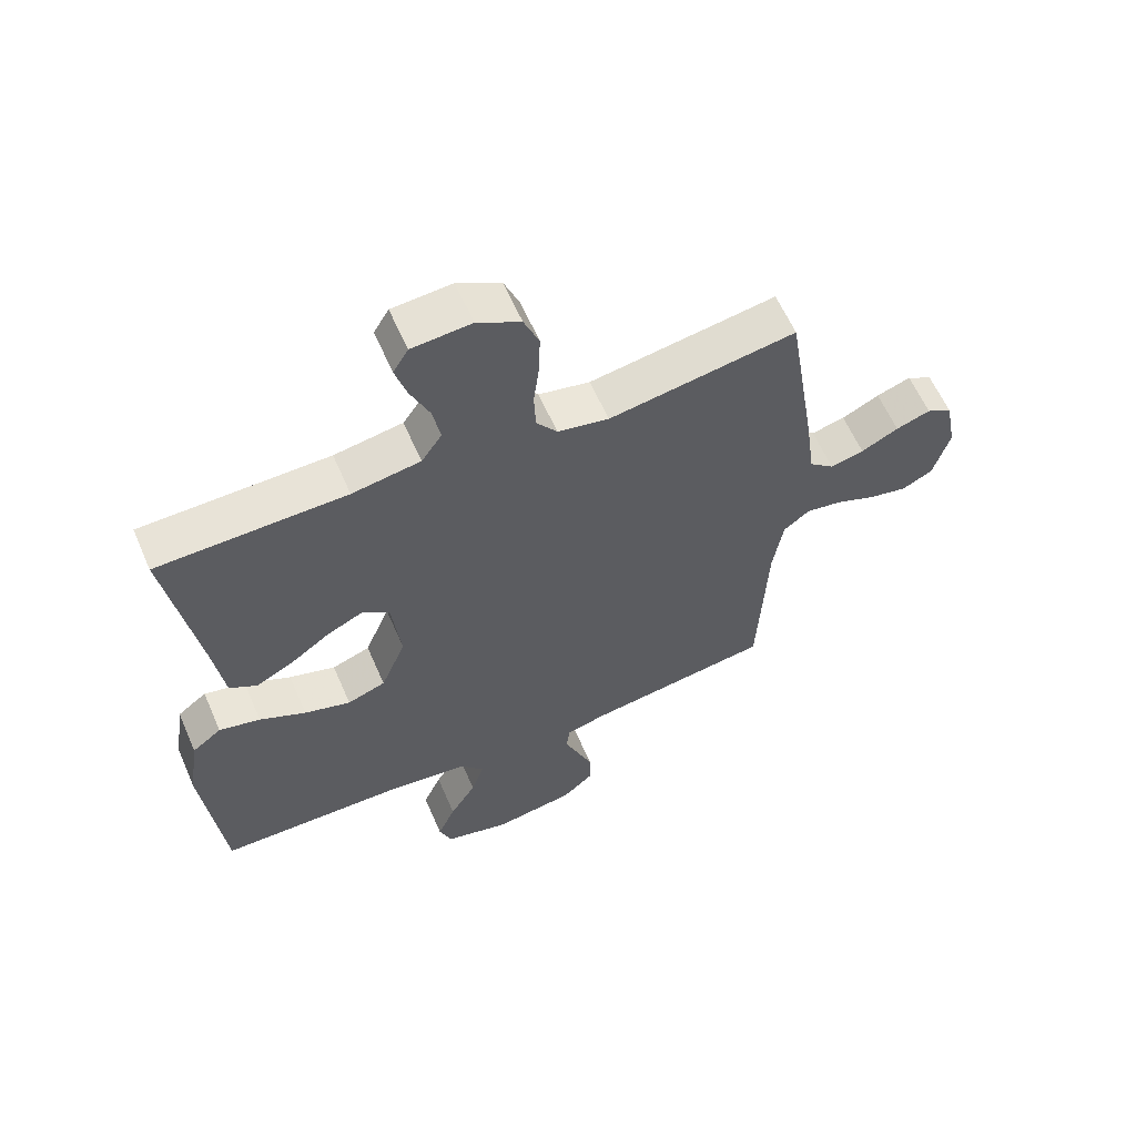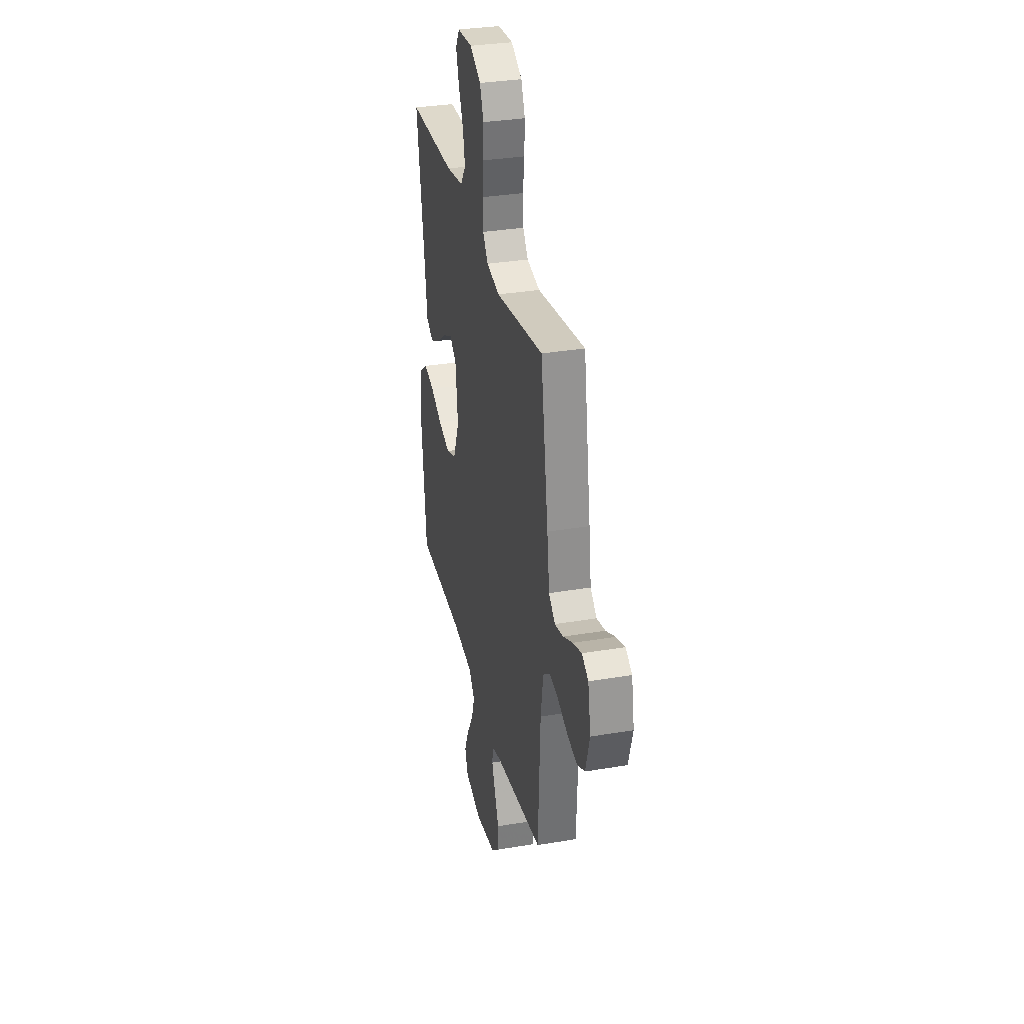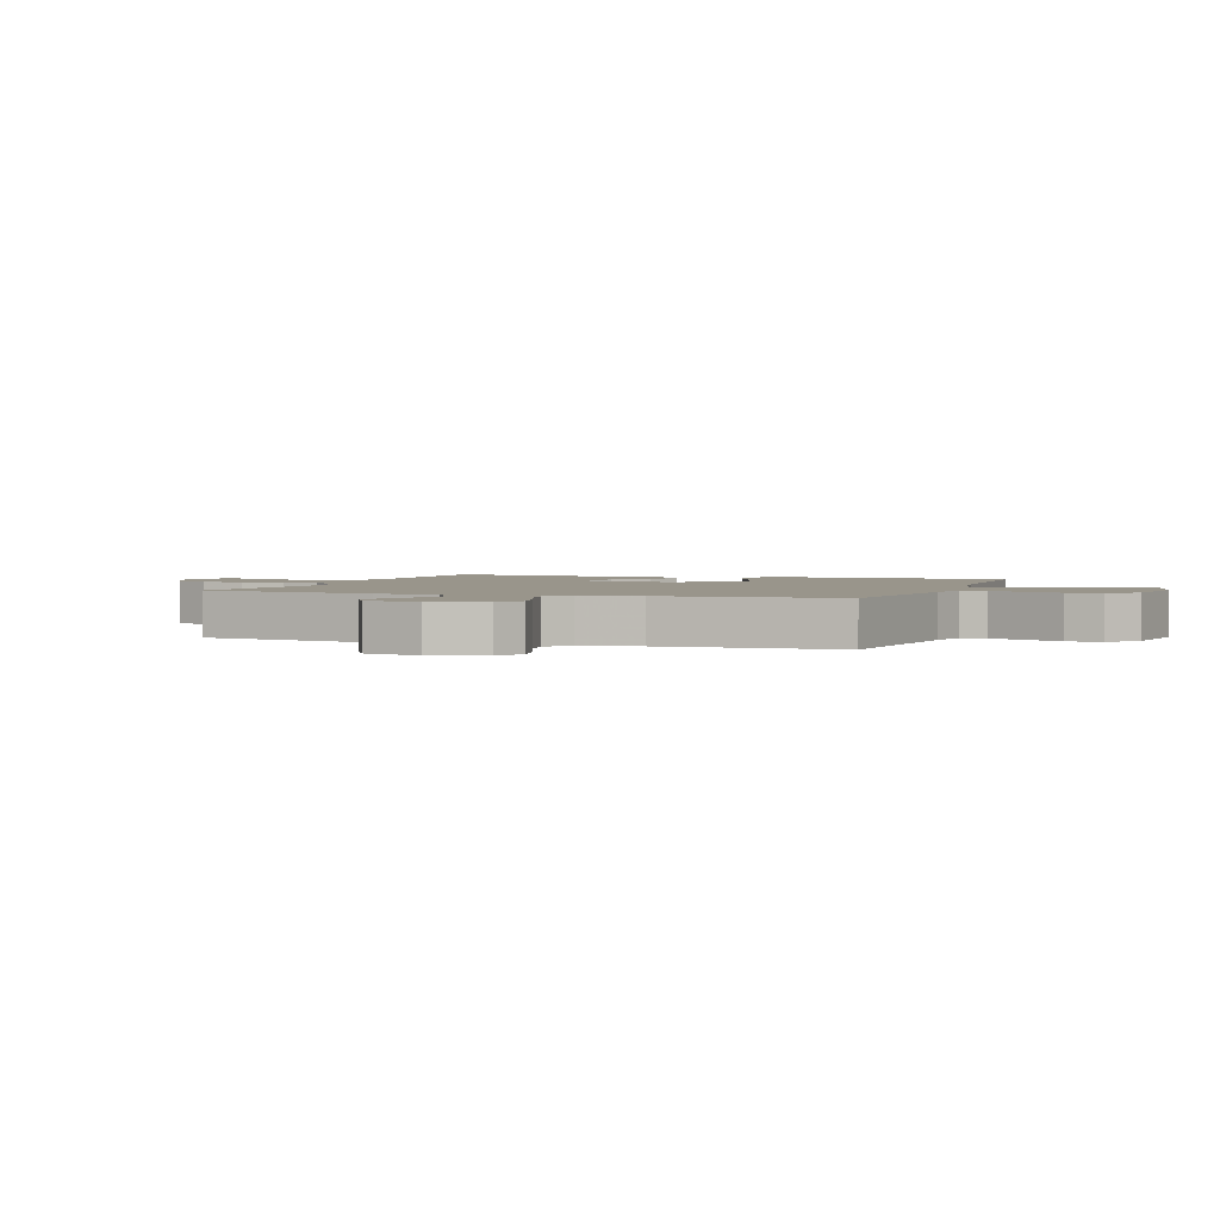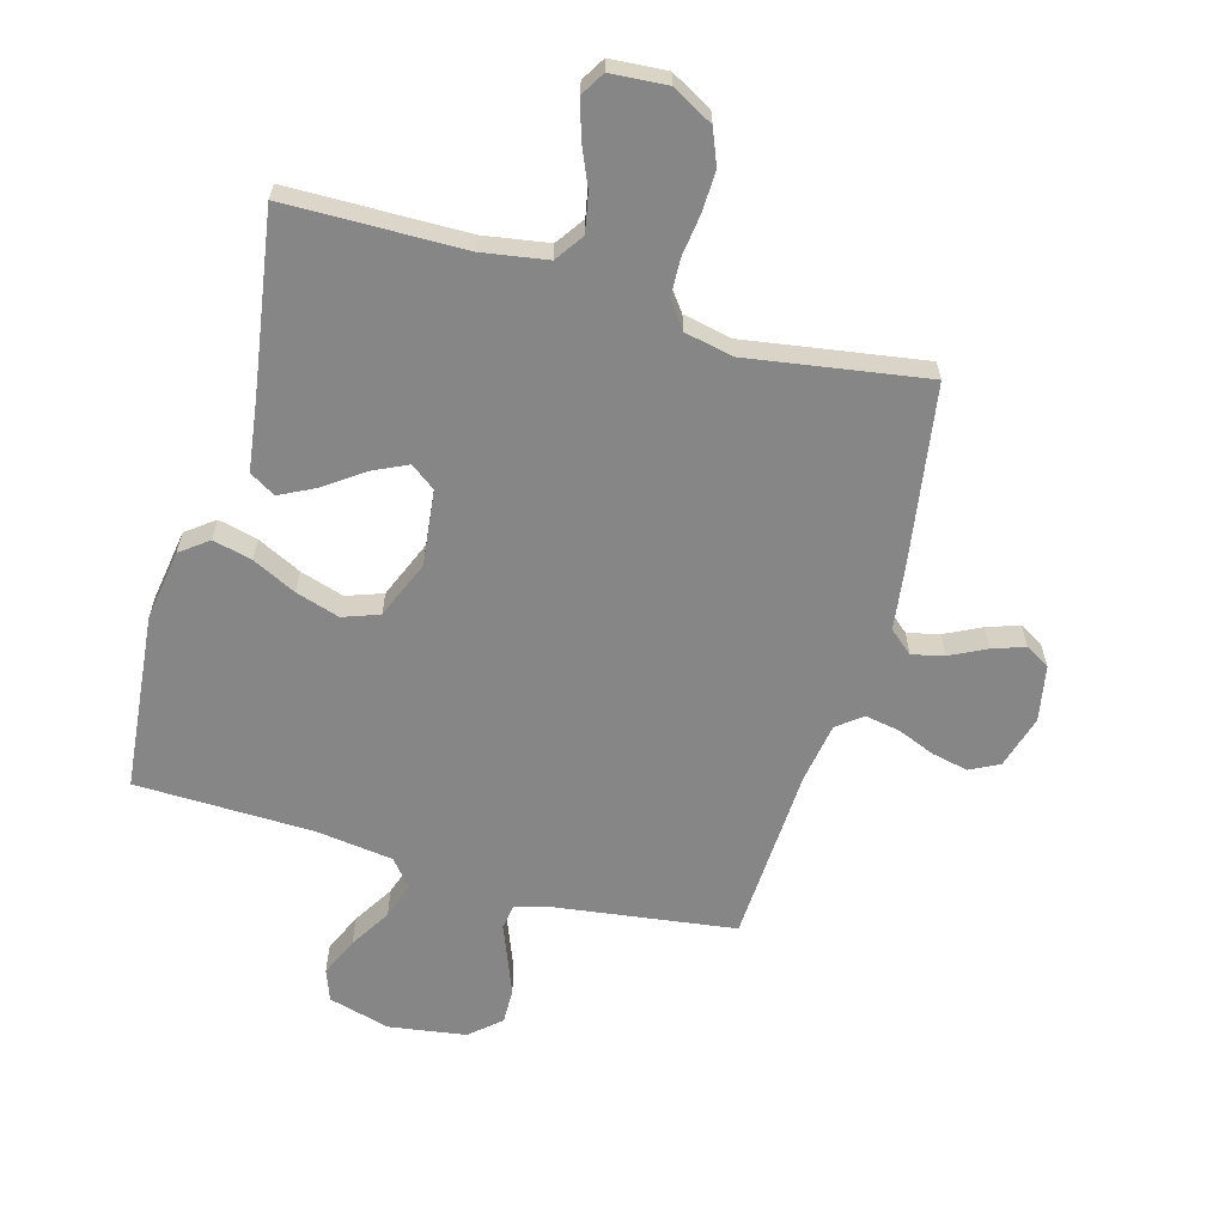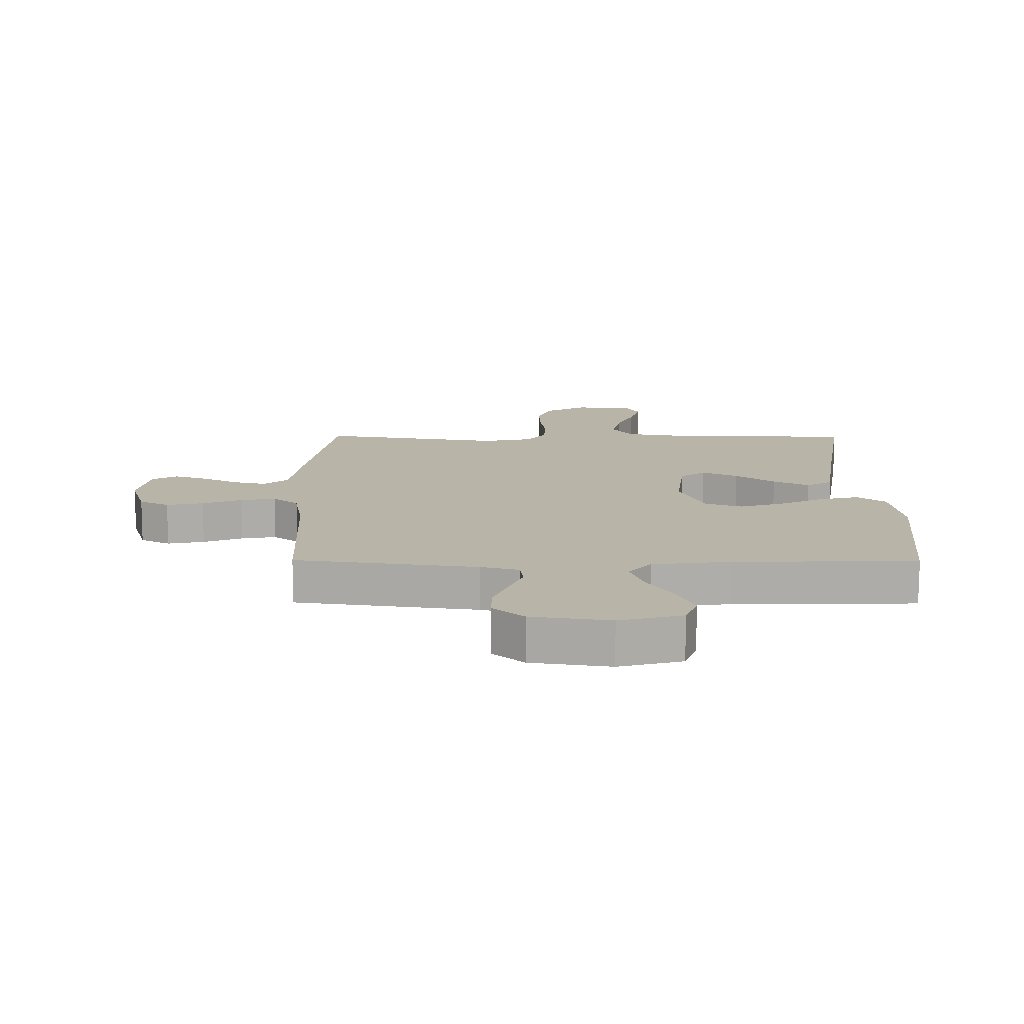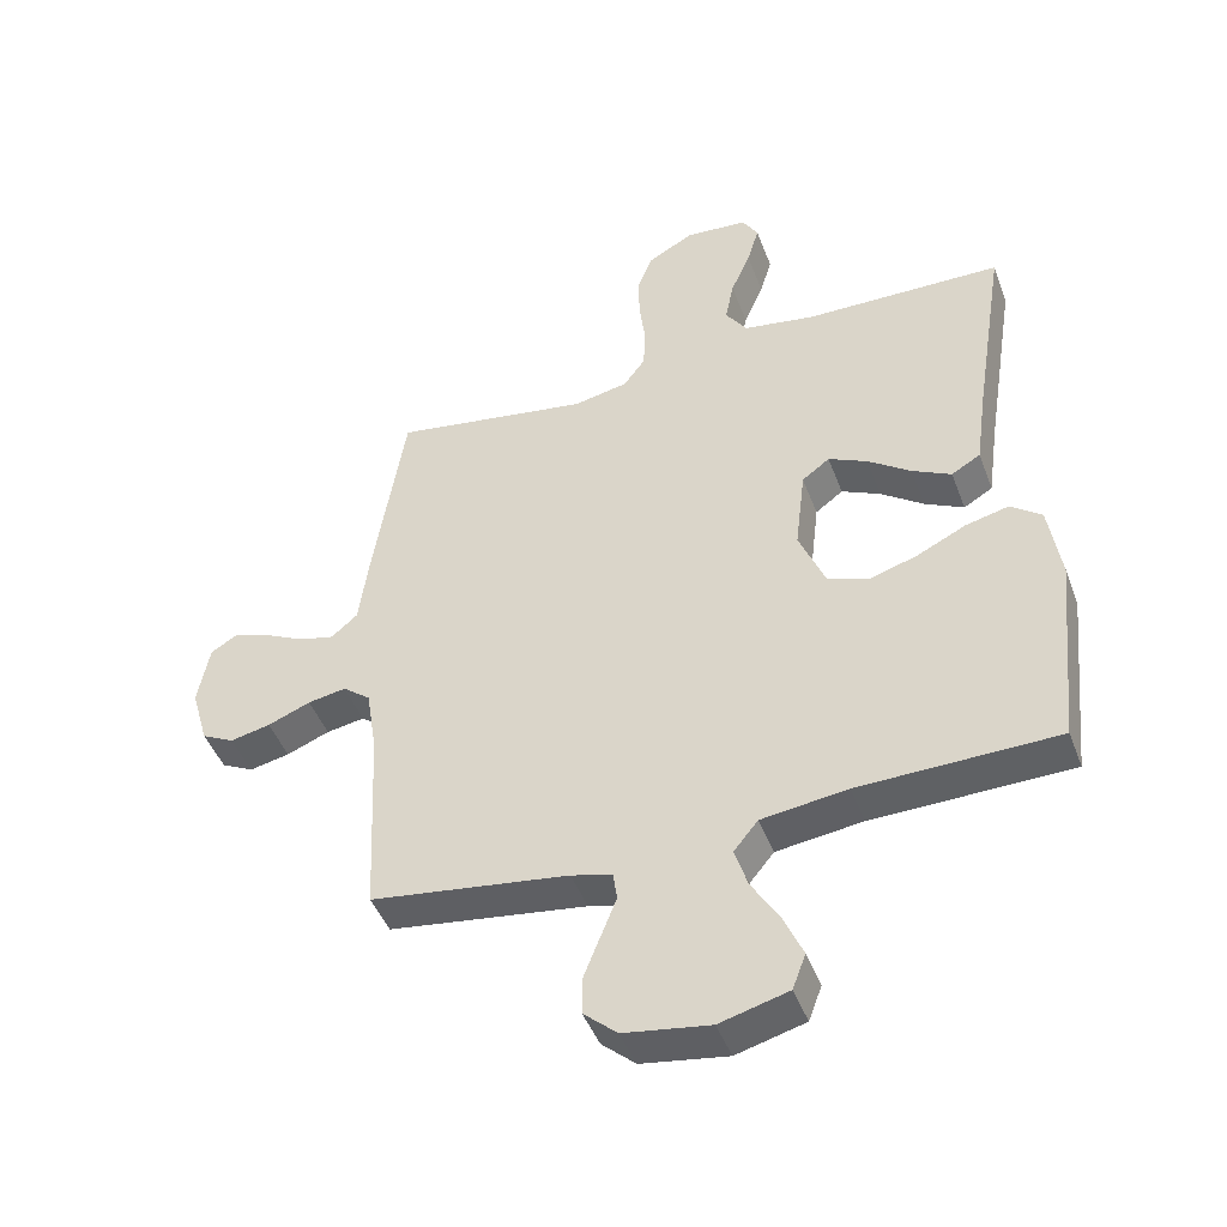
<metadata>
{"format":"obj","ext":"obj","renderer":"f3d","projection":"perspective","resolution":1024,"background":"white","views":[{"elev":60.8,"azim":-23.5,"up":"+Z"},{"elev":32.7,"azim":76.8,"up":"+Z"},{"elev":2.2,"azim":109.7,"up":"+Y"},{"elev":-62.1,"azim":-15.9,"up":"+Y"},{"elev":-76.7,"azim":179.9,"up":"+Z"},{"elev":-45.5,"azim":-160.0,"up":"+Z"}]}
</metadata>
<code>
v 0.5 0.07 -0.5
v 0.2 0.07 -0.542
v 0.138 0.07 -0.559
v 0.132 0.07 -0.601
v 0.155 0.07 -0.659
v 0.18 0.07 -0.722
v 0.181 0.07 -0.781
v 0.13 0.07 -0.826
v 0 0.07 -0.846
v -0.104 0.07 -0.818
v -0.124 0.07 -0.765
v -0.095 0.07 -0.699
v -0.053 0.07 -0.63
v -0.033 0.07 -0.568
v -0.07 0.07 -0.523
v -0.2 0.07 -0.506
v -0.5 0.07 -0.5
v -0.531 0.07 -0.2
v -0.513 0.07 -0.081
v -0.466 0.07 -0.045
v -0.4 0.07 -0.061
v -0.326 0.07 -0.097
v -0.252 0.07 -0.12
v -0.191 0.07 -0.098
v -0.151 0.07 0
v -0.166 0.07 0.127
v -0.208 0.07 0.158
v -0.267 0.07 0.13
v -0.332 0.07 0.083
v -0.391 0.07 0.053
v -0.435 0.07 0.079
v -0.452 0.07 0.2
v -0.5 0.07 0.5
v -0.2 0.07 0.505
v -0.091 0.07 0.523
v -0.058 0.07 0.571
v -0.071 0.07 0.636
v -0.101 0.07 0.705
v -0.119 0.07 0.766
v -0.095 0.07 0.806
v 0 0.07 0.813
v 0.069 0.07 0.775
v 0.093 0.07 0.716
v 0.091 0.07 0.647
v 0.082 0.07 0.576
v 0.085 0.07 0.513
v 0.118 0.07 0.469
v 0.2 0.07 0.452
v 0.5 0.07 0.5
v 0.548 0.07 0.2
v 0.563 0.07 0.09
v 0.603 0.07 0.056
v 0.657 0.07 0.069
v 0.717 0.07 0.099
v 0.772 0.07 0.118
v 0.813 0.07 0.094
v 0.831 0.07 0
v 0.805 0.07 -0.09
v 0.756 0.07 -0.115
v 0.695 0.07 -0.102
v 0.63 0.07 -0.076
v 0.572 0.07 -0.066
v 0.53 0.07 -0.099
v 0.514 0.07 -0.2
v 0.5 0 -0.5
v 0.2 0 -0.542
v 0.138 0 -0.559
v 0.132 0 -0.601
v 0.155 0 -0.659
v 0.18 0 -0.722
v 0.181 0 -0.781
v 0.13 0 -0.826
v 0 0 -0.846
v -0.104 0 -0.818
v -0.124 0 -0.765
v -0.095 0 -0.699
v -0.053 0 -0.63
v -0.033 0 -0.568
v -0.07 0 -0.523
v -0.2 0 -0.506
v -0.5 0 -0.5
v -0.531 0 -0.2
v -0.513 0 -0.081
v -0.466 0 -0.045
v -0.4 0 -0.061
v -0.326 0 -0.097
v -0.252 0 -0.12
v -0.191 0 -0.098
v -0.151 0 0
v -0.166 0 0.127
v -0.208 0 0.158
v -0.267 0 0.13
v -0.332 0 0.083
v -0.391 0 0.053
v -0.435 0 0.079
v -0.452 0 0.2
v -0.5 0 0.5
v -0.2 0 0.505
v -0.091 0 0.523
v -0.058 0 0.571
v -0.071 0 0.636
v -0.101 0 0.705
v -0.119 0 0.766
v -0.095 0 0.806
v 0 0 0.813
v 0.069 0 0.775
v 0.093 0 0.716
v 0.091 0 0.647
v 0.082 0 0.576
v 0.085 0 0.513
v 0.118 0 0.469
v 0.2 0 0.452
v 0.5 0 0.5
v 0.548 0 0.2
v 0.563 0 0.09
v 0.603 0 0.056
v 0.657 0 0.069
v 0.717 0 0.099
v 0.772 0 0.118
v 0.813 0 0.094
v 0.831 0 0
v 0.805 0 -0.09
v 0.756 0 -0.115
v 0.695 0 -0.102
v 0.63 0 -0.076
v 0.572 0 -0.066
v 0.53 0 -0.099
v 0.514 0 -0.2
f 58 59 60 61
f 58 61 62
f 57 58 62
f 56 57 62
f 53 54 55 56
f 52 53 56 62
f 51 52 62 63
f 48 49 50 51
f 47 48 51 63
f 42 43 44 45
f 42 45 46
f 41 42 46
f 40 41 46
f 37 38 39 40
f 36 37 40 46
f 35 36 46 47
f 32 33 34
f 28 29 30 31
f 27 28 31 32
f 19 20 21 22
f 19 22 23
f 16 17 18 19
f 15 16 19 23
f 14 15 23 24
f 10 11 12 13
f 10 13 14
f 9 10 14
f 8 9 14
f 5 6 7 8
f 4 5 8 14
f 3 4 14 24
f 64 1 2
f 27 32 34 35
f 26 27 35 47
f 25 26 47 63
f 24 25 63 64
f 2 3 24 64
f 125 124 123 122
f 126 125 122
f 126 122 121
f 126 121 120
f 120 119 118 117
f 126 120 117 116
f 127 126 116 115
f 115 114 113 112
f 127 115 112 111
f 109 108 107 106
f 110 109 106
f 110 106 105
f 110 105 104
f 104 103 102 101
f 110 104 101 100
f 111 110 100 99
f 98 97 96
f 95 94 93 92
f 96 95 92 91
f 86 85 84 83
f 87 86 83
f 83 82 81 80
f 87 83 80 79
f 88 87 79 78
f 77 76 75 74
f 78 77 74
f 78 74 73
f 78 73 72
f 72 71 70 69
f 78 72 69 68
f 88 78 68 67
f 66 65 128
f 99 98 96 91
f 111 99 91 90
f 127 111 90 89
f 128 127 89 88
f 128 88 67 66
f 1 65 66 2
f 2 66 67 3
f 3 67 68 4
f 4 68 69 5
f 5 69 70 6
f 6 70 71 7
f 7 71 72 8
f 8 72 73 9
f 9 73 74 10
f 10 74 75 11
f 11 75 76 12
f 12 76 77 13
f 13 77 78 14
f 14 78 79 15
f 15 79 80 16
f 16 80 81 17
f 17 81 82 18
f 18 82 83 19
f 19 83 84 20
f 20 84 85 21
f 21 85 86 22
f 22 86 87 23
f 23 87 88 24
f 24 88 89 25
f 25 89 90 26
f 26 90 91 27
f 27 91 92 28
f 28 92 93 29
f 29 93 94 30
f 30 94 95 31
f 31 95 96 32
f 32 96 97 33
f 33 97 98 34
f 34 98 99 35
f 35 99 100 36
f 36 100 101 37
f 37 101 102 38
f 38 102 103 39
f 39 103 104 40
f 40 104 105 41
f 41 105 106 42
f 42 106 107 43
f 43 107 108 44
f 44 108 109 45
f 45 109 110 46
f 46 110 111 47
f 47 111 112 48
f 48 112 113 49
f 49 113 114 50
f 50 114 115 51
f 51 115 116 52
f 52 116 117 53
f 53 117 118 54
f 54 118 119 55
f 55 119 120 56
f 56 120 121 57
f 57 121 122 58
f 58 122 123 59
f 59 123 124 60
f 60 124 125 61
f 61 125 126 62
f 62 126 127 63
f 63 127 128 64
f 64 128 65 1

</code>
